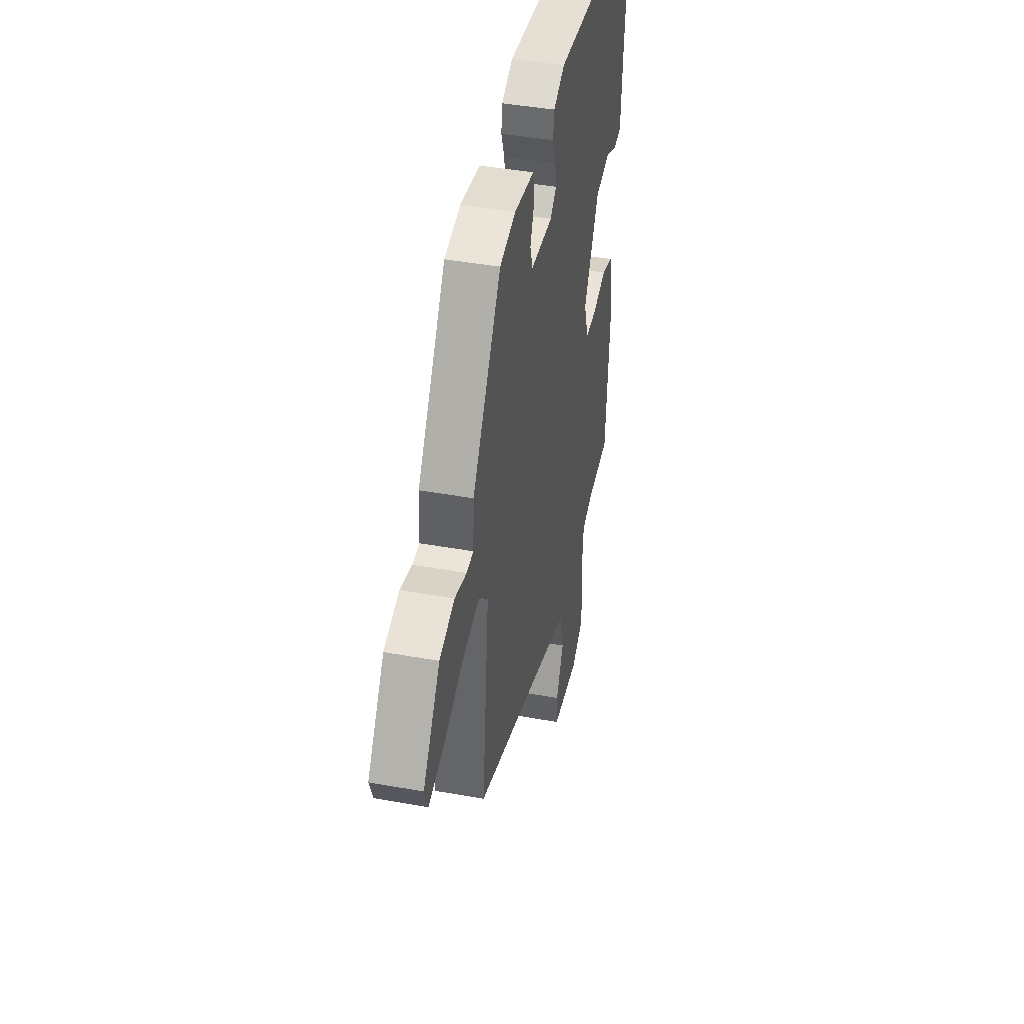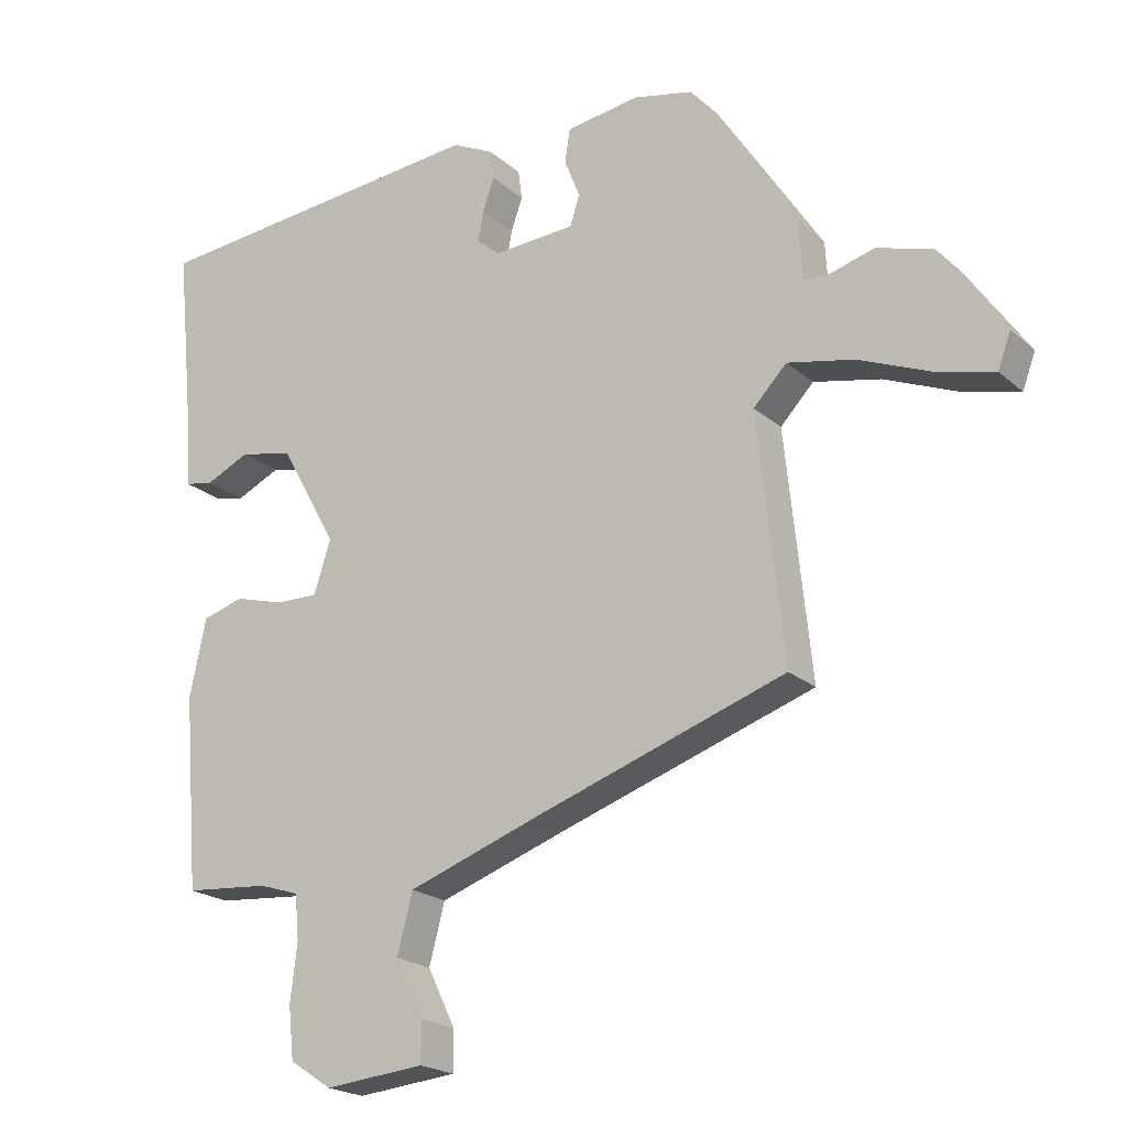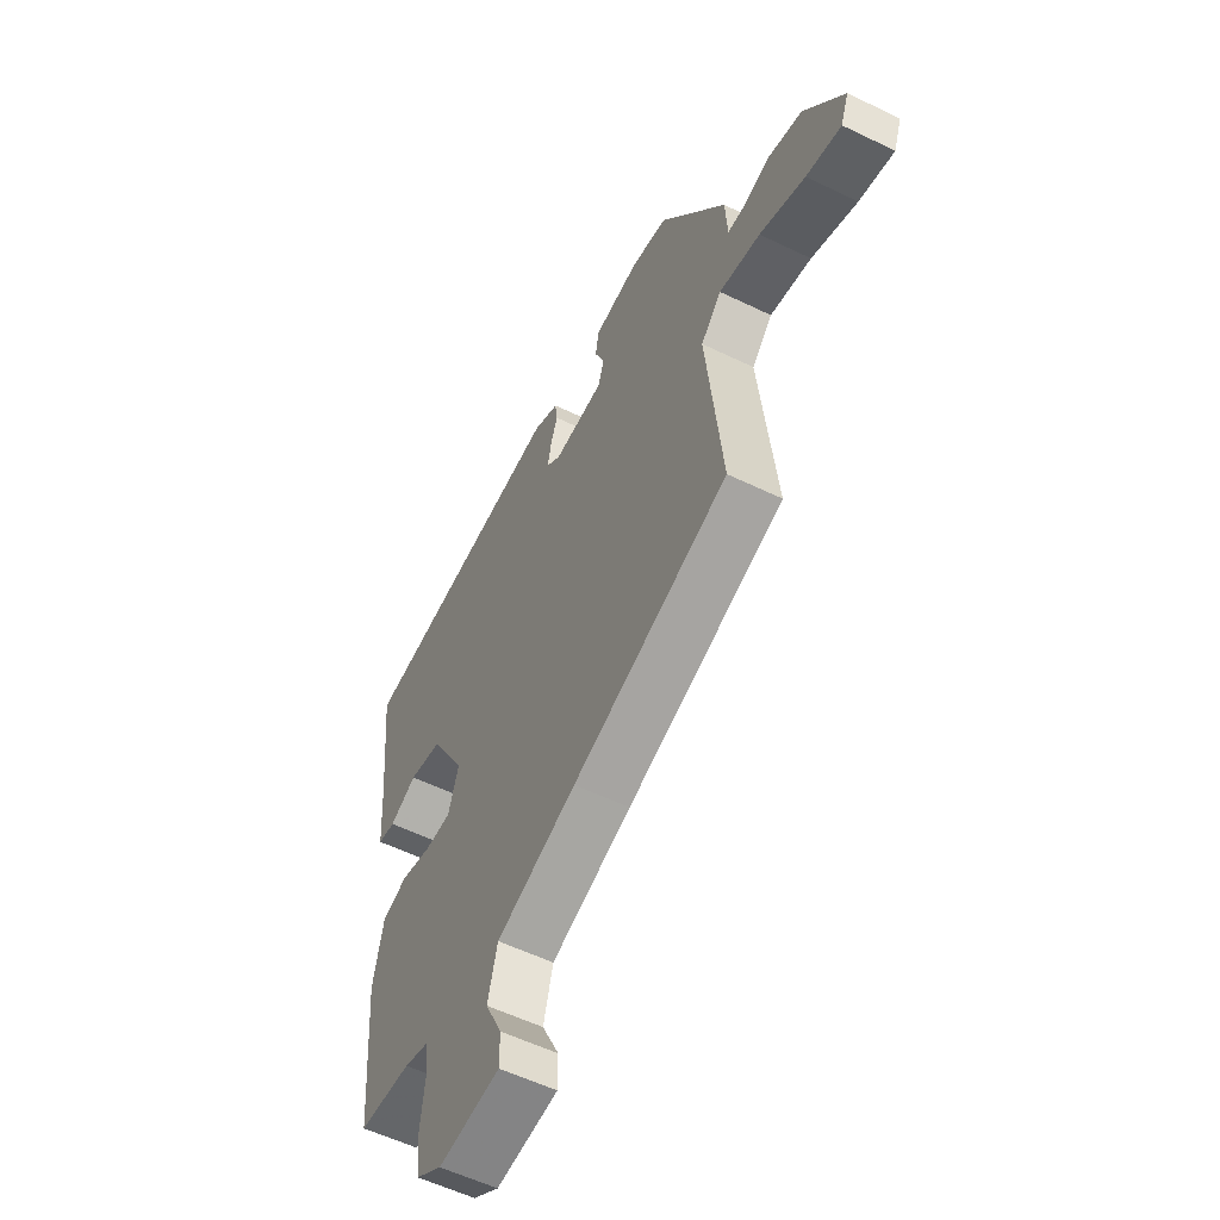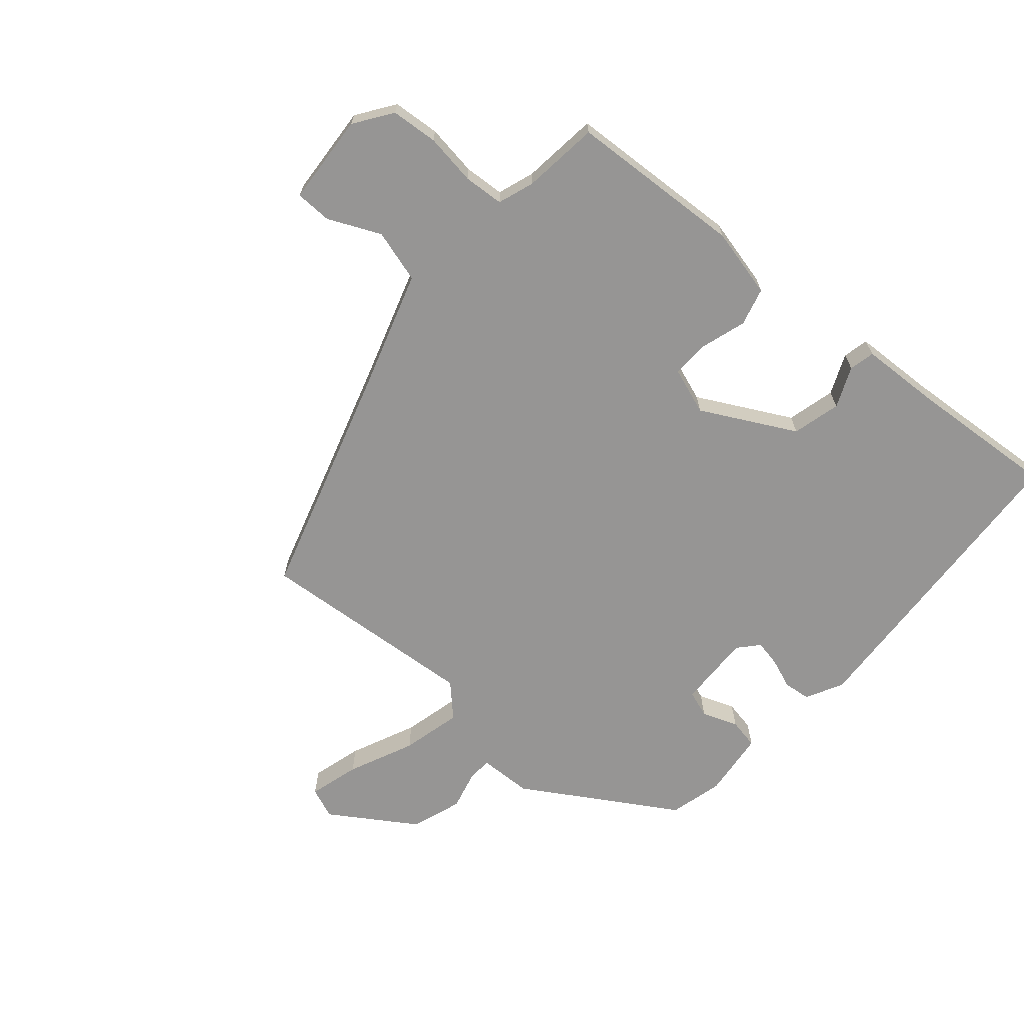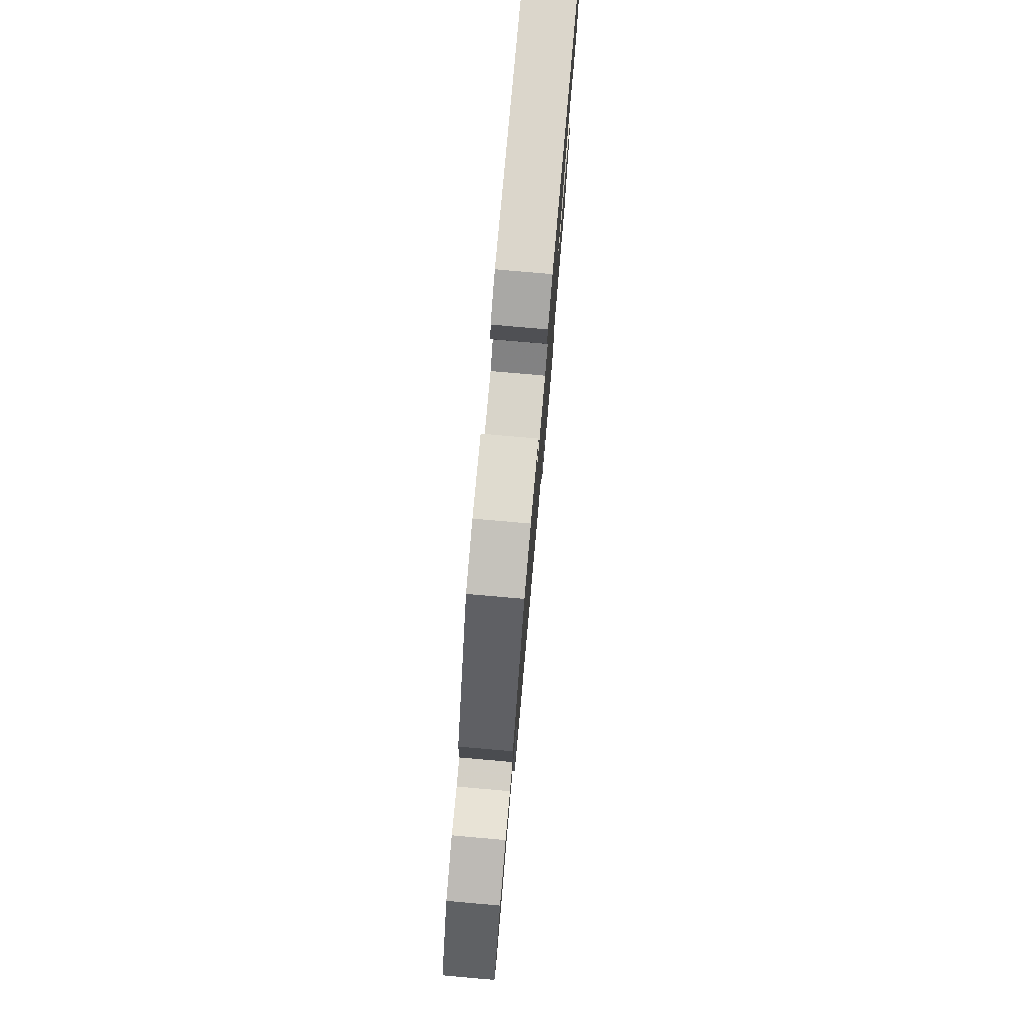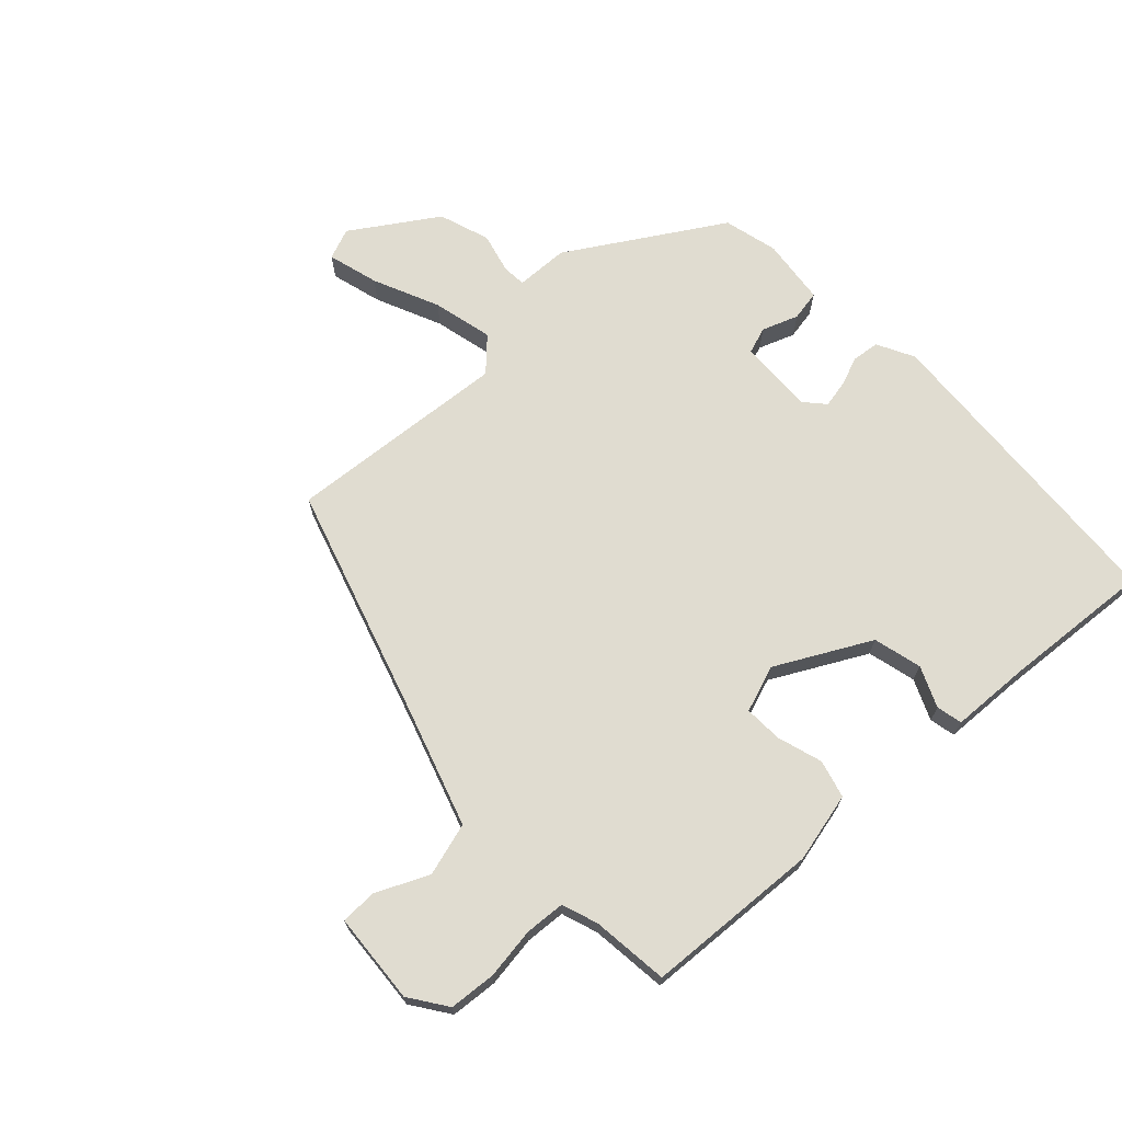
<metadata>
{"format":"obj","ext":"obj","renderer":"f3d","projection":"perspective","resolution":1024,"background":"white","views":[{"elev":42.7,"azim":102.2,"up":"+Z"},{"elev":-20.9,"azim":33.8,"up":"+Z"},{"elev":-56.4,"azim":63.1,"up":"+Z"},{"elev":-67.6,"azim":-132.2,"up":"+Y"},{"elev":78.5,"azim":95.0,"up":"+Z"},{"elev":69.7,"azim":-134.4,"up":"+Y"}]}
</metadata>
<code>
v 0.492 0.07 -0.354
v 0.12 0.07 -0.479
v -0.072 0.07 -0.546
v -0.095 0.07 -0.633
v -0.054 0.07 -0.717
v -0.054 0.07 -0.776
v -0.201 0.07 -0.79
v -0.263 0.07 -0.749
v -0.271 0.07 -0.673
v -0.261 0.07 -0.589
v -0.267 0.07 -0.524
v -0.326 0.07 -0.505
v -0.451 0.07 -0.494
v -0.474 0.07 -0.211
v -0.45 0.07 -0.097
v -0.389 0.07 -0.079
v -0.315 0.07 -0.1
v -0.253 0.07 -0.101
v -0.228 0.07 -0.024
v -0.312 0.07 0.126
v -0.391 0.07 0.144
v -0.456 0.07 0.114
v -0.498 0.07 0.122
v -0.507 0.07 0.251
v -0.531 0.07 0.492
v -0.022 0.07 0.536
v 0.039 0.07 0.506
v 0.045 0.07 0.462
v 0.028 0.07 0.414
v 0.02 0.07 0.37
v 0.054 0.07 0.341
v 0.175 0.07 0.348
v 0.189 0.07 0.392
v 0.166 0.07 0.45
v 0.174 0.07 0.499
v 0.282 0.07 0.514
v 0.37 0.07 0.494
v 0.527 0.07 0.252
v 0.532 0.07 0.166
v 0.57 0.07 0.164
v 0.635 0.07 0.182
v 0.718 0.07 0.156
v 0.811 0.07 0.021
v 0.792 0.07 -0.03
v 0.709 0.07 -0.009
v 0.601 0.07 0.036
v 0.503 0.07 0.057
v 0.454 0.07 0.006
v 0.492 0 -0.354
v 0.12 0 -0.479
v -0.072 0 -0.546
v -0.095 0 -0.633
v -0.054 0 -0.717
v -0.054 0 -0.776
v -0.201 0 -0.79
v -0.263 0 -0.749
v -0.271 0 -0.673
v -0.261 0 -0.589
v -0.267 0 -0.524
v -0.326 0 -0.505
v -0.451 0 -0.494
v -0.474 0 -0.211
v -0.45 0 -0.097
v -0.389 0 -0.079
v -0.315 0 -0.1
v -0.253 0 -0.101
v -0.228 0 -0.024
v -0.312 0 0.126
v -0.391 0 0.144
v -0.456 0 0.114
v -0.498 0 0.122
v -0.507 0 0.251
v -0.531 0 0.492
v -0.022 0 0.536
v 0.039 0 0.506
v 0.045 0 0.462
v 0.028 0 0.414
v 0.02 0 0.37
v 0.054 0 0.341
v 0.175 0 0.348
v 0.189 0 0.392
v 0.166 0 0.45
v 0.174 0 0.499
v 0.282 0 0.514
v 0.37 0 0.494
v 0.527 0 0.252
v 0.532 0 0.166
v 0.57 0 0.164
v 0.635 0 0.182
v 0.718 0 0.156
v 0.811 0 0.021
v 0.792 0 -0.03
v 0.709 0 -0.009
v 0.601 0 0.036
v 0.503 0 0.057
v 0.454 0 0.006
f 43 44 45 46
f 43 46 47
f 40 41 42 43
f 39 40 43 47
f 38 39 47 48
f 36 37 38 48
f 33 34 35 36
f 32 33 36 48
f 26 27 28 29
f 24 25 26 29
f 24 29 30
f 21 22 23 24
f 20 21 24 30
f 19 20 30 31
f 14 15 16 17
f 12 13 14 17
f 11 12 17 18
f 10 11 18 19
f 8 9 10
f 4 5 6 7
f 3 4 7 8
f 32 48 1 2
f 31 32 2 3
f 10 19 31
f 3 8 10 31
f 94 93 92 91
f 95 94 91
f 91 90 89 88
f 95 91 88 87
f 96 95 87 86
f 96 86 85 84
f 84 83 82 81
f 96 84 81 80
f 77 76 75 74
f 77 74 73 72
f 78 77 72
f 72 71 70 69
f 78 72 69 68
f 79 78 68 67
f 65 64 63 62
f 65 62 61 60
f 66 65 60 59
f 67 66 59 58
f 58 57 56
f 55 54 53 52
f 56 55 52 51
f 50 49 96 80
f 51 50 80 79
f 79 67 58
f 79 58 56 51
f 1 49 50 2
f 2 50 51 3
f 3 51 52 4
f 4 52 53 5
f 5 53 54 6
f 6 54 55 7
f 7 55 56 8
f 8 56 57 9
f 9 57 58 10
f 10 58 59 11
f 11 59 60 12
f 12 60 61 13
f 13 61 62 14
f 14 62 63 15
f 15 63 64 16
f 16 64 65 17
f 17 65 66 18
f 18 66 67 19
f 19 67 68 20
f 20 68 69 21
f 21 69 70 22
f 22 70 71 23
f 23 71 72 24
f 24 72 73 25
f 25 73 74 26
f 26 74 75 27
f 27 75 76 28
f 28 76 77 29
f 29 77 78 30
f 30 78 79 31
f 31 79 80 32
f 32 80 81 33
f 33 81 82 34
f 34 82 83 35
f 35 83 84 36
f 36 84 85 37
f 37 85 86 38
f 38 86 87 39
f 39 87 88 40
f 40 88 89 41
f 41 89 90 42
f 42 90 91 43
f 43 91 92 44
f 44 92 93 45
f 45 93 94 46
f 46 94 95 47
f 47 95 96 48
f 48 96 49 1

</code>
